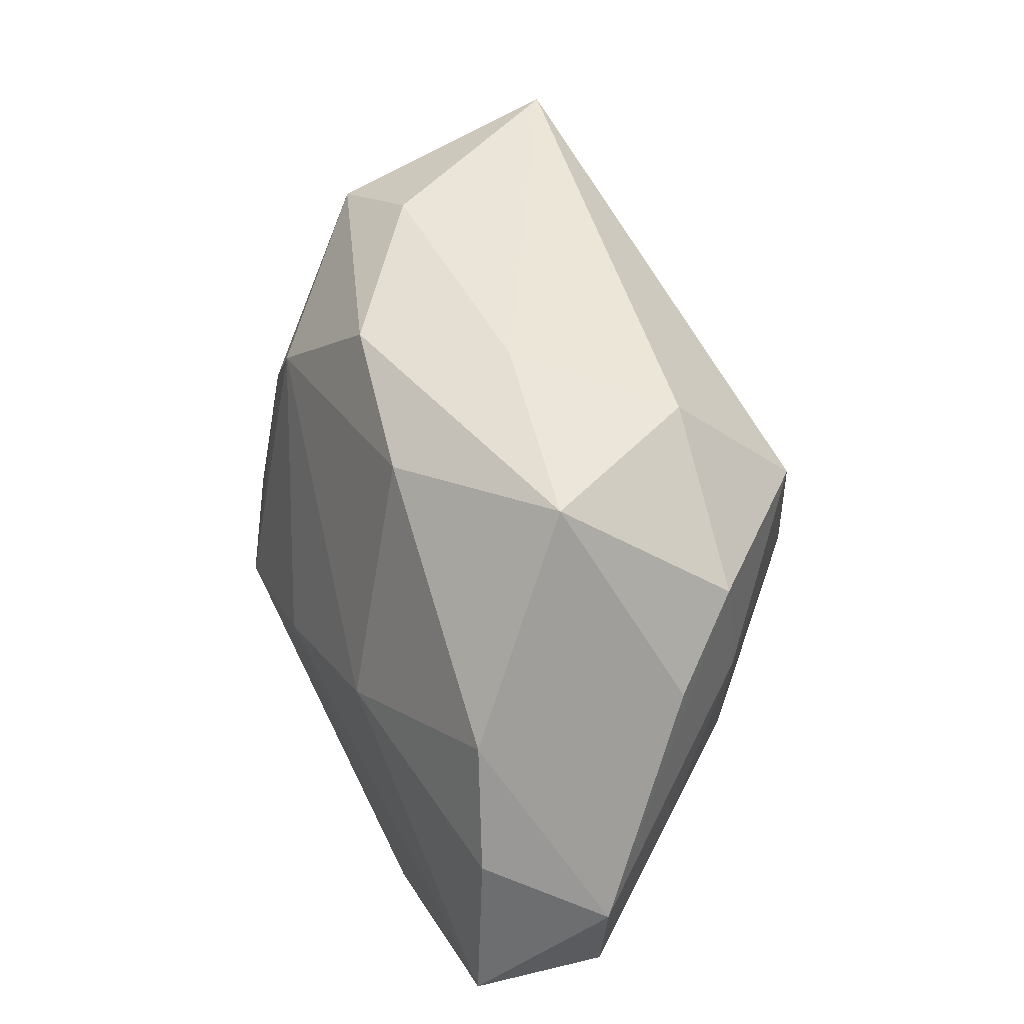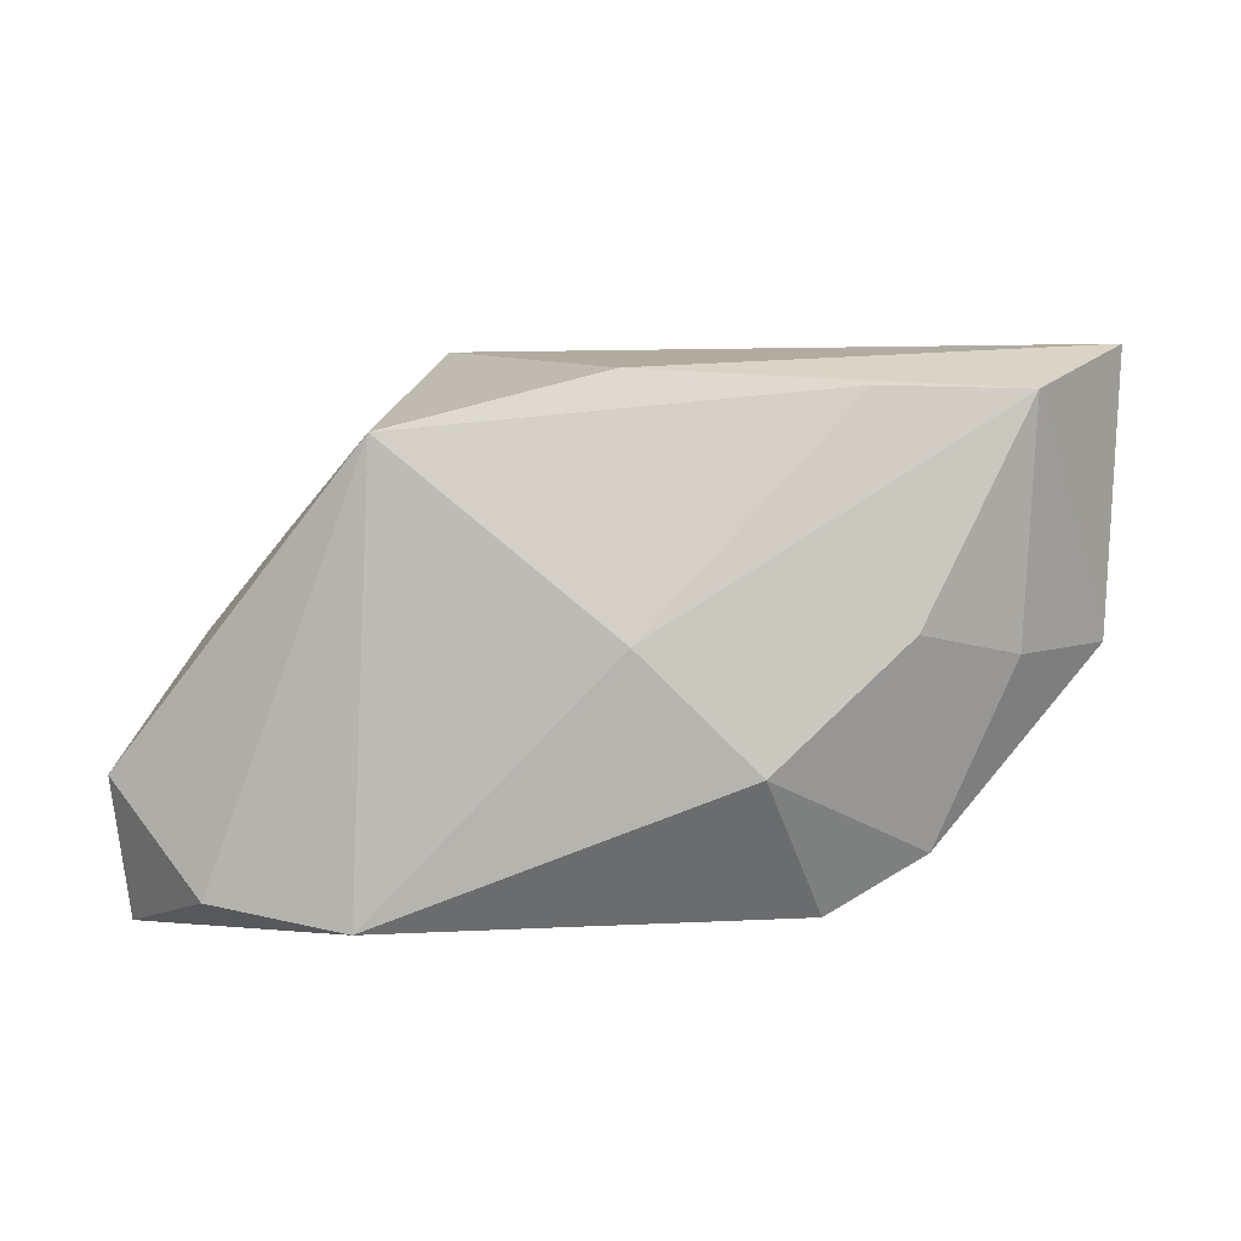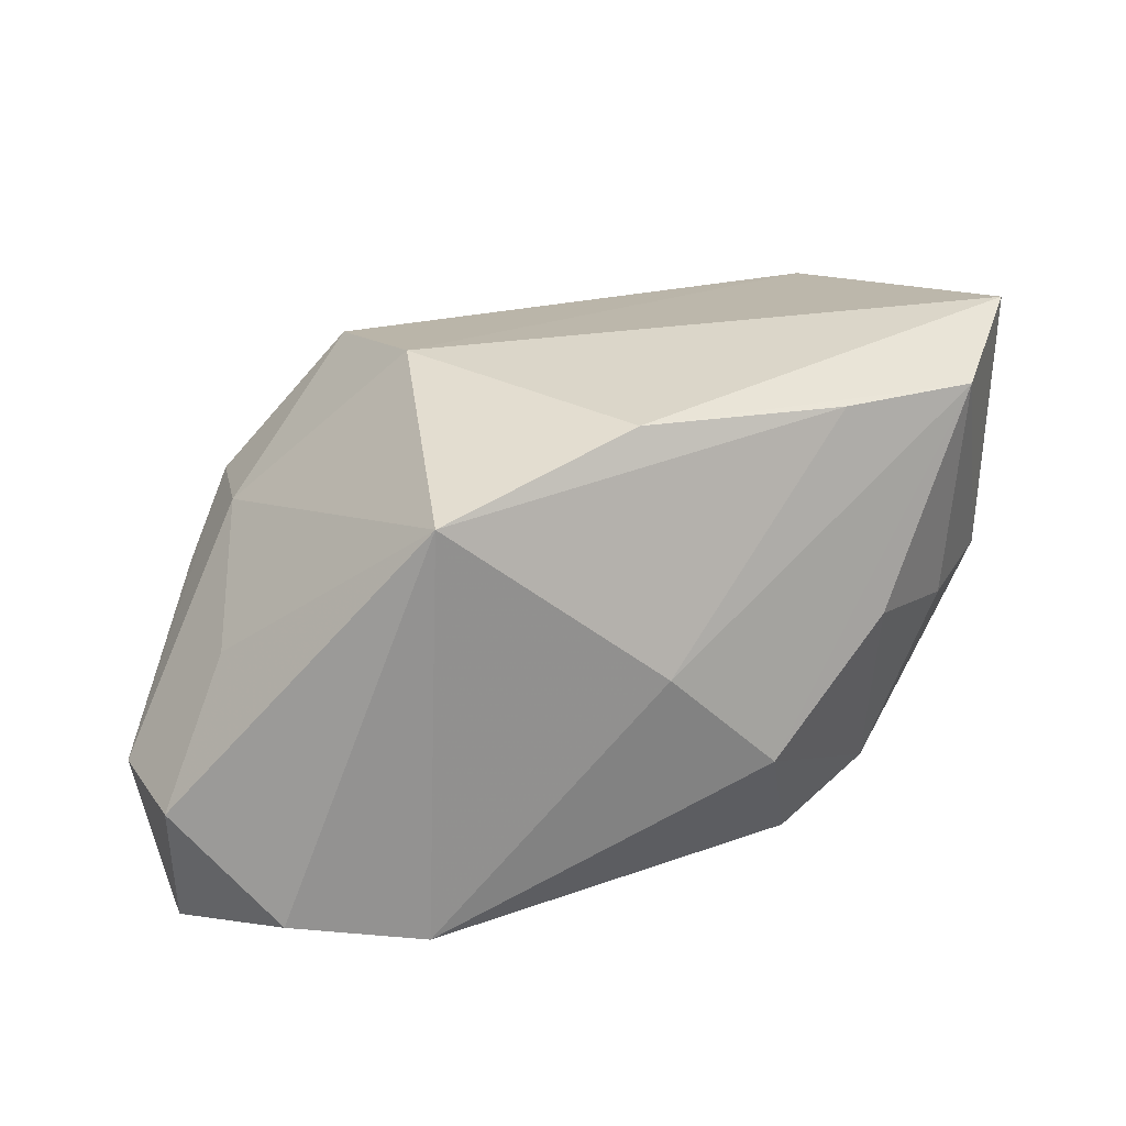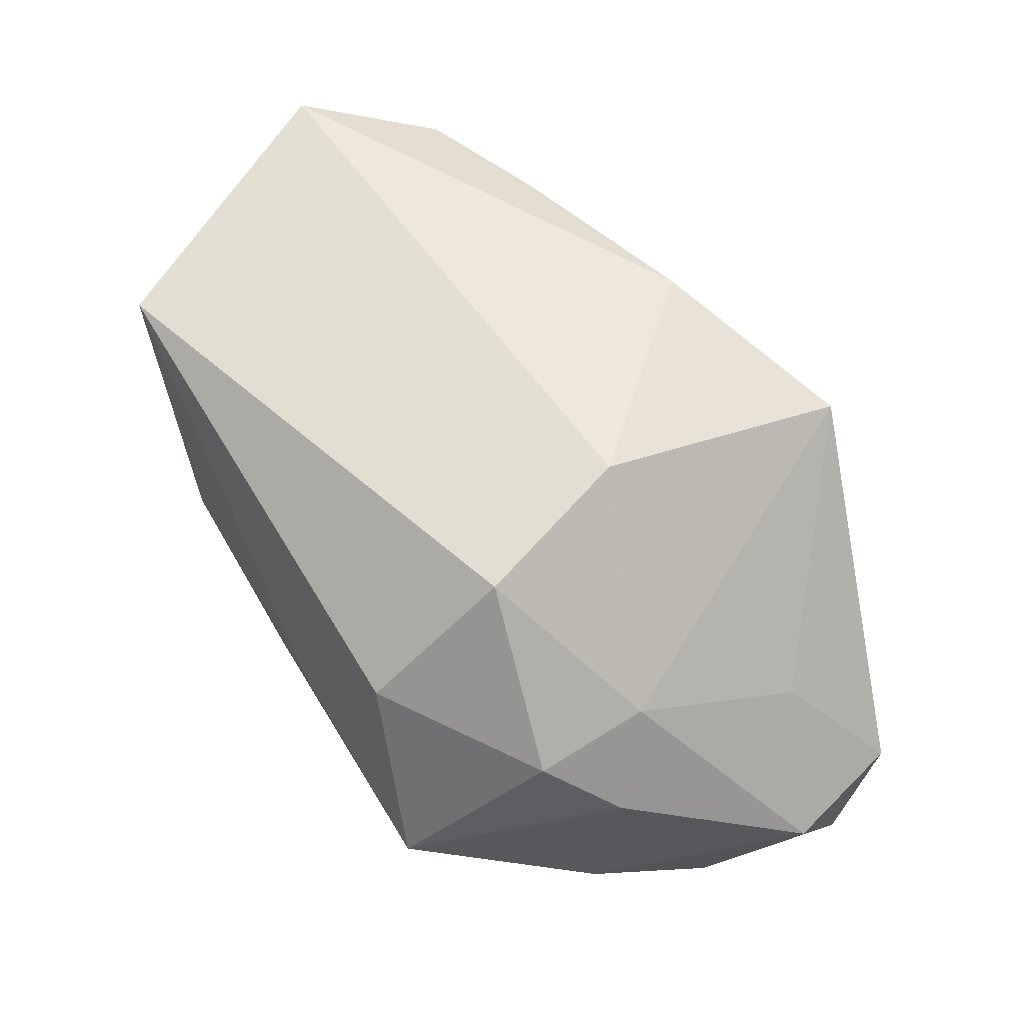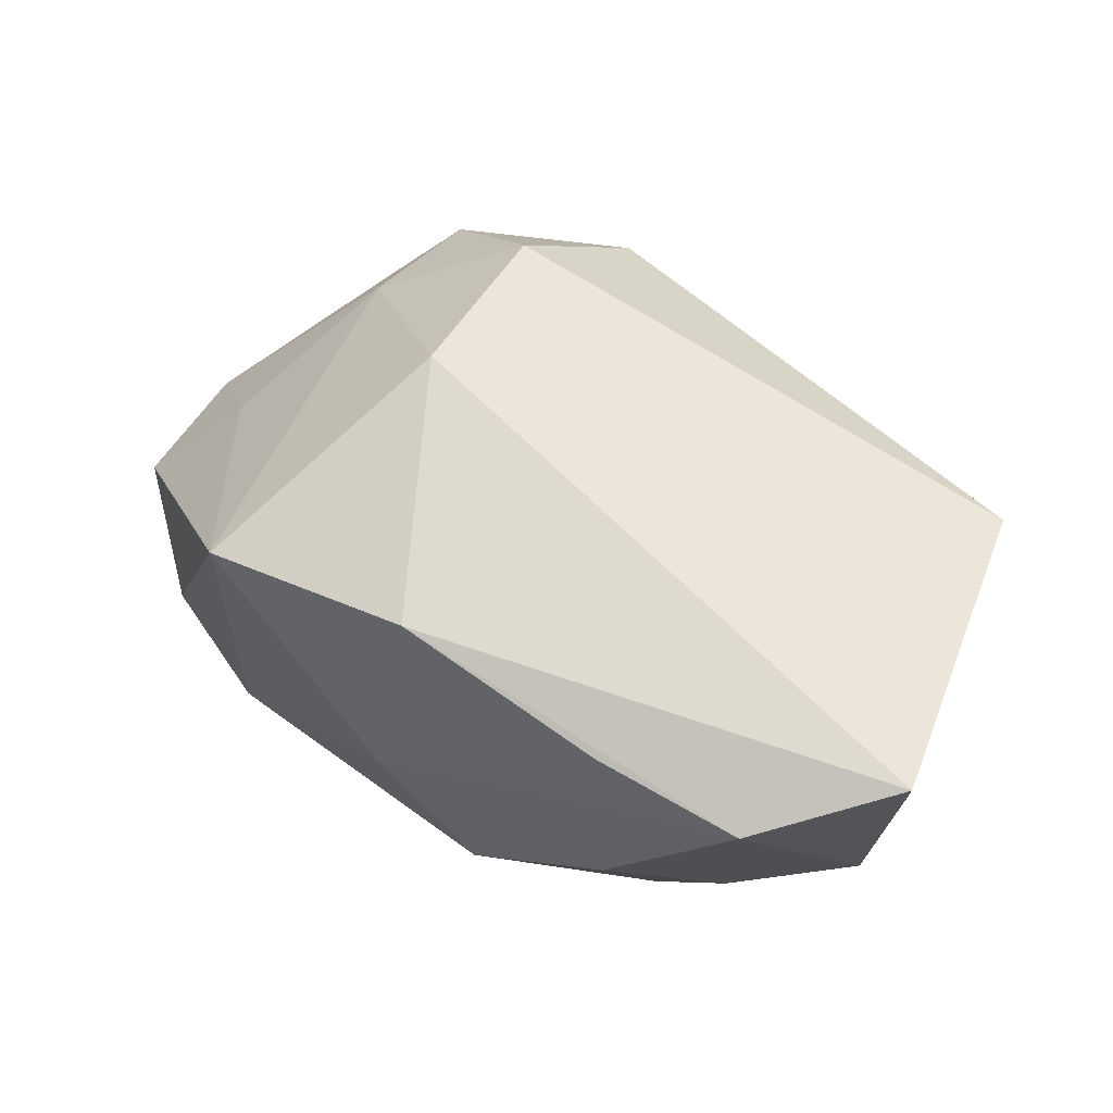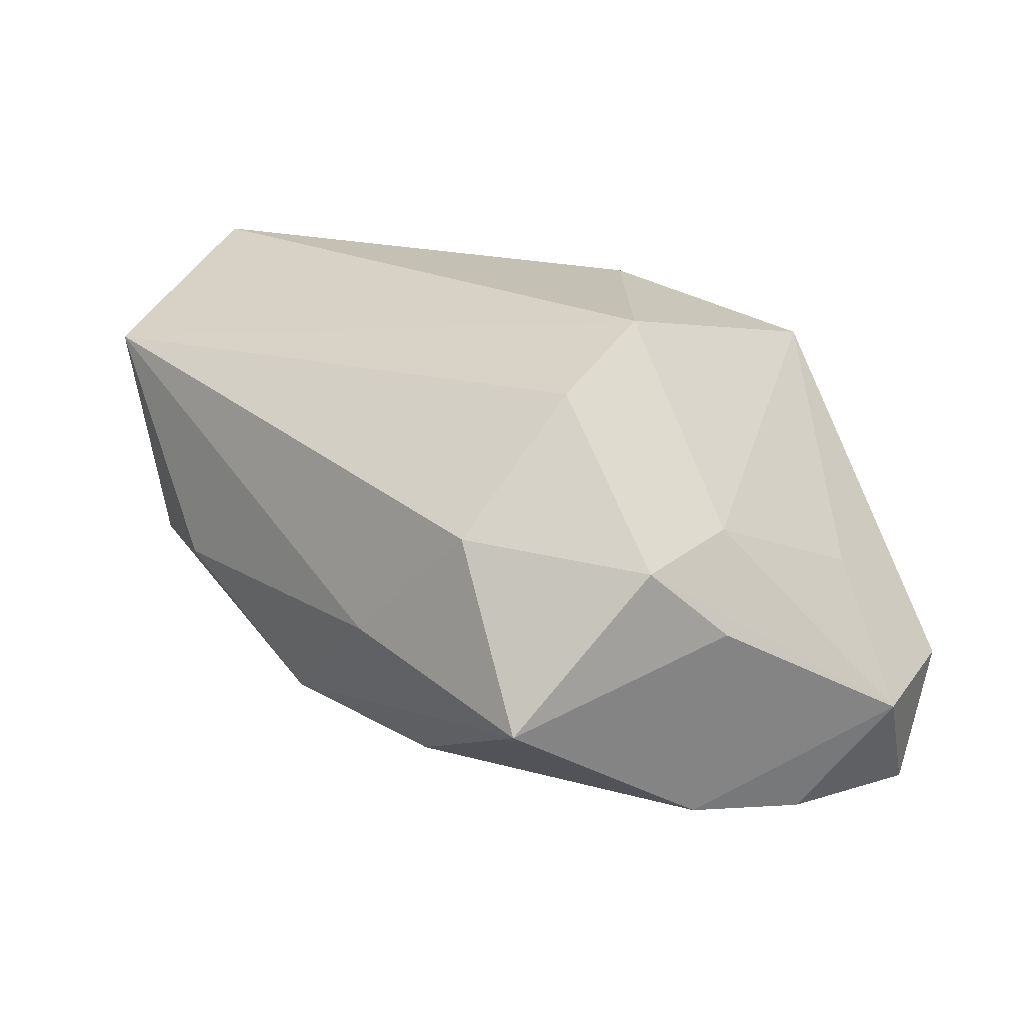
<metadata>
{"format":"obj","ext":"obj","renderer":"f3d","projection":"perspective","resolution":1024,"background":"white","views":[{"elev":47.7,"azim":-117.4,"up":"+Y"},{"elev":5.8,"azim":6.2,"up":"+Z"},{"elev":25.2,"azim":-12.4,"up":"+Z"},{"elev":54.1,"azim":-122.6,"up":"+Z"},{"elev":67.0,"azim":46.0,"up":"+Z"},{"elev":20.8,"azim":-139.0,"up":"+Z"}]}
</metadata>
<code>
v -0.02748 -0.02273 -0.01816
v -0.01476 -0.02379 0.01561
v 0.03102 -0.009435 -0.000982
v -0.007142 0.02082 -0.01466
v 0.0281 0.02362 0.01734
v -0.01662 0.01309 0.01843
v 0.03195 -0.0109 0.01855
v 0.00351 -0.02343 0.0007605
v -0.03835 -0.006521 -0.01073
v -0.02762 0.00533 0.006875
v 0.0169 0.01279 -0.0145
v 0.02113 0.00678 -0.0141
v -0.03133 0.009555 -0.0004277
v 0.01997 -0.01439 0.01883
v -0.03536 -0.01385 -0.02153
v 0.03876 0.0001225 0.02188
v -0.0131 -0.0005903 0.02125
v -0.03301 5.81e-06 -0.01978
v -0.01448 0.02384 0.00806
v -0.01611 -0.02444 -0.01981
v -0.03024 -0.009797 0.0001167
v 0.005874 0.02356 -0.01152
v -0.02866 0.009788 -0.01781
v -0.02746 0.01521 0.005754
v -0.01239 0.0007888 -0.02153
v 0.02345 -0.01645 0.001119
v 0.03774 -0.0002901 -0.0009304
v -0.004156 0.02574 -0.002307
v 0.01664 -0.01323 -0.02022
v 0.0129 -0.02161 -0.008693
v -0.02173 0.02574 -0.006982
v 0.02822 0.01951 -0.002838
v 0.002713 -0.006678 -0.02153
v 0.02453 -0.01029 -0.01581
v -0.03589 -0.01739 -0.009845
v 0.002132 -0.0179 0.02006
v 0.01851 0.02465 -0.001389
f 17 5 6
f 18 25 15
f 10 2 17
f 17 6 10
f 19 6 5
f 5 32 37
f 37 32 22
f 22 32 11
f 15 20 1
f 1 20 2
f 17 2 36
f 9 18 15
f 4 11 25
f 22 11 4
f 31 22 4
f 24 10 6
f 6 19 24
f 13 9 24
f 24 9 10
f 31 13 24
f 24 19 31
f 27 32 5
f 28 22 31
f 28 37 22
f 5 37 28
f 31 19 28
f 28 19 5
f 33 11 29
f 25 11 33
f 15 25 33
f 29 20 33
f 33 20 15
f 2 20 8
f 2 10 21
f 10 9 21
f 35 1 2
f 2 21 35
f 35 21 9
f 15 1 35
f 35 9 15
f 25 18 23
f 23 4 25
f 31 4 23
f 18 9 23
f 23 13 31
f 23 9 13
f 16 27 5
f 7 27 16
f 16 5 17
f 17 36 16
f 16 36 7
f 2 8 14
f 14 8 7
f 14 36 2
f 7 36 14
f 30 26 7
f 7 8 30
f 29 34 30
f 30 34 26
f 30 20 29
f 30 8 20
f 26 34 3
f 3 34 27
f 7 26 3
f 3 27 7
f 32 27 12
f 27 34 12
f 12 11 32
f 29 11 12
f 12 34 29

</code>
